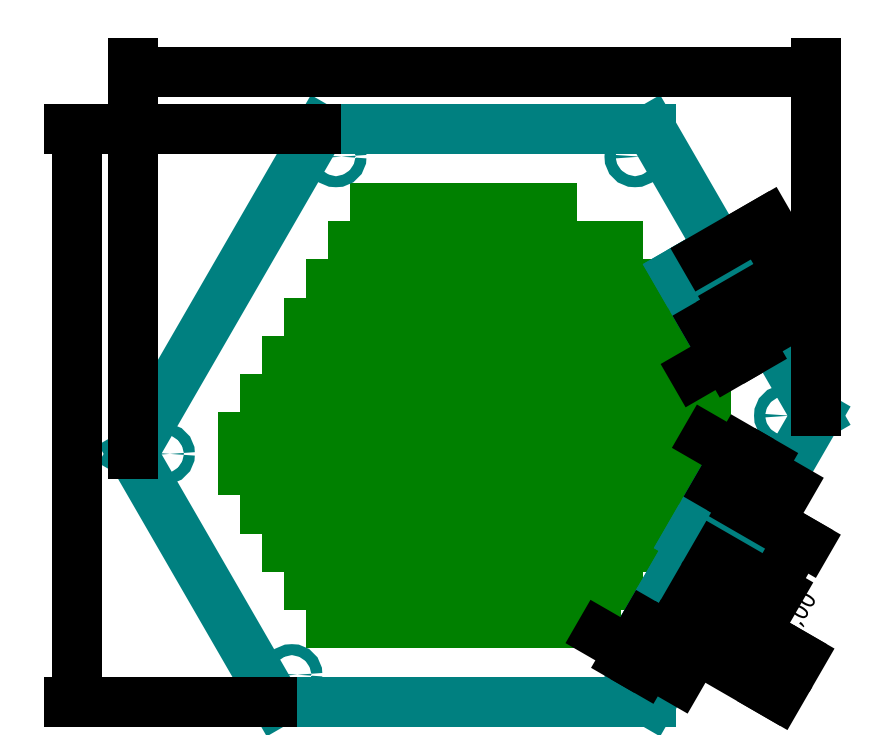
<metadata>
{"format":"dxf","ext":"dxf","renderer":"ezdxf+matplotlib","layout":"modelspace","background":"white","min_lineweight":24,"dpi":150}
</metadata>
<code>
0
SECTION
2
ENTITIES
0
LINE
8
0
10
16
20
0
11
88
21
124.7
0
LINE
8
0
10
0
20
0
11
72
21
124.7
0
LINE
8
0
10
-32
20
55.43
11
16
21
138.6
0
LINE
8
0
10
0
20
0
11
-32
21
55.43
0
LINE
8
0
10
-24
20
41.57
11
32
21
138.6
0
LINE
8
0
10
-16
20
27.71
11
48
21
138.6
0
LINE
8
0
10
-8
20
13.86
11
64
21
138.6
0
LINE
8
0
10
32
20
0
11
96
21
110.9
0
LINE
8
0
10
48
20
-7.838e-15
11
104
21
96.99
0
LINE
8
0
10
64
20
1.959e-15
11
112
21
83.14
0
LINE
8
0
10
80
20
0
11
120
21
69.28
0
LINE
8
0
10
120
20
69.28
11
80
21
138.6
0
CIRCLE
8
0
10
16
20
138.6
40
8
0
CIRCLE
8
0
10
-32
20
55.43
40
8
0
CIRCLE
8
0
10
0
20
0
40
8
0
LINE
8
0
10
8
20
138.6
11
80
21
138.6
0
CIRCLE
8
0
10
80
20
0
40
8
0
CIRCLE
8
0
10
120
20
69.28
40
8
0
CIRCLE
8
0
10
88
20
124.7
40
8
0
CIRCLE
8
0
10
64
20
138.6
40
8
0
LINE
8
0
10
-8
20
0
11
88
21
7.105e-15
0
LINE
8
0
10
-40
20
55.43
11
8
21
138.6
0
LINE
8
0
10
96
20
124.7
11
128
21
69.28
0
LINE
8
0
10
128
20
69.28
11
88
21
-1.959e-15
0
LINE
8
0
10
-8
20
0
11
-40
21
55.43
0
LINE
8
0
10
-40
20
55.43
11
120
21
55.43
0
LINE
8
0
10
-16
20
13.86
11
96
21
13.86
0
LINE
8
0
10
-24
20
27.71
11
104
21
27.71
0
LINE
8
0
10
-32
20
41.57
11
112
21
41.57
0
LINE
8
0
10
-32
20
69.28
11
128
21
69.28
0
LINE
8
0
10
-24
20
83.14
11
120
21
83.14
0
LINE
8
0
10
-16
20
96.99
11
112
21
96.99
0
LINE
8
0
10
-8
20
110.9
11
104
21
110.9
0
LINE
8
0
10
-1.847e-13
20
124.7
11
96
21
124.7
0
LINE
8
0
10
8
20
138.6
11
8
21
150.6
0
LINE
8
0
10
-1.847e-13
20
124.7
11
-1.84e-13
21
136.7
0
LINE
8
0
10
-8
20
110.9
11
-8
21
122.9
0
LINE
8
0
10
-16
20
96.99
11
-16
21
109
0
LINE
8
0
10
-24
20
83.14
11
-24
21
95.14
0
LINE
8
0
10
-32
20
69.28
11
-32
21
81.28
0
LINE
8
0
10
-40
20
55.43
11
-40
21
67.43
0
LINE
8
0
10
-32
20
41.57
11
-32
21
53.57
0
LINE
8
0
10
-24
20
27.71
11
-24
21
39.71
0
LINE
8
0
10
-16
20
13.86
11
-16
21
25.86
0
LINE
8
0
10
-8
20
9.797e-16
11
-8
21
12
0
LINE
8
0
10
88
20
0
11
88
21
12
0
LINE
8
0
10
96
20
13.86
11
96
21
25.86
0
LINE
8
0
10
104
20
27.71
11
104
21
39.71
0
LINE
8
0
10
112
20
41.57
11
112
21
53.57
0
LINE
8
0
10
120
20
55.43
11
120
21
67.43
0
LINE
8
0
10
128
20
69.28
11
128
21
81.28
0
LINE
8
0
10
120
20
83.14
11
120
21
95.14
0
LINE
8
0
10
112
20
96.99
11
112
21
109
0
LINE
8
0
10
104
20
110.9
11
104
21
122.9
0
LINE
8
0
10
96
20
124.7
11
96
21
136.7
0
LINE
8
0
10
72
20
138.6
11
72
21
150.6
0
LINE
8
strips
10
8
20
138.6
11
72
21
138.6
0
LINE
8
strips
10
72
20
138.6
11
72
21
150.6
0
LINE
8
strips
10
72
20
150.6
11
8
21
150.6
0
LINE
8
strips
10
8
20
150.6
11
8
21
138.6
0
LINE
8
strips
10
96
20
136.7
11
-1.847e-13
21
136.7
0
LINE
8
strips
10
-1.847e-13
20
136.7
11
-1.847e-13
21
124.7
0
LINE
8
strips
10
-1.847e-13
20
124.7
11
96
21
124.7
0
LINE
8
strips
10
96
20
124.7
11
96
21
136.7
0
LINE
8
strips
10
-8
20
110.9
11
104
21
110.9
0
LINE
8
strips
10
104
20
110.9
11
104
21
122.9
0
LINE
8
strips
10
104
20
122.9
11
-8
21
122.9
0
LINE
8
strips
10
-8
20
122.9
11
-8
21
110.9
0
LINE
8
strips
10
112
20
109
11
-16
21
109
0
LINE
8
strips
10
-16
20
109
11
-16
21
96.99
0
LINE
8
strips
10
-16
20
96.99
11
112
21
96.99
0
LINE
8
strips
10
112
20
96.99
11
112
21
109
0
LINE
8
strips
10
-24
20
95.14
11
120
21
95.14
0
LINE
8
strips
10
120
20
95.14
11
120
21
83.14
0
LINE
8
strips
10
120
20
83.14
11
-24
21
83.14
0
LINE
8
strips
10
-24
20
83.14
11
-24
21
95.14
0
LINE
8
strips
10
128
20
81.28
11
-32
21
81.28
0
LINE
8
strips
10
-32
20
81.28
11
-32
21
69.28
0
LINE
8
strips
10
-32
20
69.28
11
128
21
69.28
0
LINE
8
strips
10
128
20
69.28
11
128
21
81.28
0
LINE
8
strips
10
-40
20
67.43
11
120
21
67.43
0
LINE
8
strips
10
120
20
67.43
11
120
21
55.43
0
LINE
8
strips
10
120
20
55.43
11
-40
21
55.43
0
LINE
8
strips
10
-40
20
55.43
11
-40
21
67.43
0
LINE
8
strips
10
112
20
53.57
11
-32
21
53.57
0
LINE
8
strips
10
-32
20
53.57
11
-32
21
41.57
0
LINE
8
strips
10
-32
20
41.57
11
112
21
41.57
0
LINE
8
strips
10
112
20
41.57
11
112
21
53.57
0
LINE
8
strips
10
-24
20
39.71
11
104
21
39.71
0
LINE
8
strips
10
104
20
39.71
11
104
21
27.71
0
LINE
8
strips
10
104
20
27.71
11
-24
21
27.71
0
LINE
8
strips
10
-24
20
27.71
11
-24
21
39.71
0
LINE
8
strips
10
96
20
25.86
11
-16
21
25.86
0
LINE
8
strips
10
-16
20
25.86
11
-16
21
13.86
0
LINE
8
strips
10
-16
20
13.86
11
96
21
13.86
0
LINE
8
strips
10
96
20
13.86
11
96
21
25.86
0
LINE
8
strips
10
-8
20
12
11
88
21
12
0
LINE
8
strips
10
88
20
12
11
88
21
7.105e-15
0
LINE
8
strips
10
88
20
7.105e-15
11
-8
21
7.105e-15
0
LINE
8
strips
10
-8
20
7.105e-15
11
-8
21
12
0
LINE
8
strips
10
8
20
3.187e-15
11
8
21
12
0
LINE
8
strips
10
24
20
-7.323e-16
11
24
21
12
0
LINE
8
strips
10
40
20
-4.651e-15
11
40
21
12
0
LINE
8
strips
10
56
20
-8.57e-15
11
56
21
12
0
LINE
8
strips
10
72
20
-1.249e-14
11
72
21
12
0
LINE
8
strips
10
-5.087e-06
20
25.86
11
-5.087e-06
21
13.86
0
LINE
8
strips
10
16
20
25.86
11
16
21
13.86
0
LINE
8
strips
10
32
20
25.86
11
32
21
13.86
0
LINE
8
strips
10
48
20
25.86
11
48
21
13.86
0
LINE
8
strips
10
64
20
25.86
11
64
21
13.86
0
LINE
8
strips
10
80
20
25.86
11
80
21
13.86
0
LINE
8
strips
10
-8
20
27.71
11
-8
21
39.71
0
LINE
8
strips
10
8
20
27.71
11
8
21
39.71
0
LINE
8
strips
10
24
20
27.71
11
24
21
39.71
0
LINE
8
strips
10
40
20
27.71
11
40
21
39.71
0
LINE
8
strips
10
56
20
27.71
11
56
21
39.71
0
LINE
8
strips
10
72
20
27.71
11
72
21
39.71
0
LINE
8
strips
10
88
20
27.71
11
88
21
39.71
0
LINE
8
strips
10
-16
20
53.57
11
-16
21
41.57
0
LINE
8
strips
10
2.132e-14
20
53.57
11
2.132e-14
21
41.57
0
LINE
8
strips
10
16
20
53.57
11
16
21
41.57
0
LINE
8
strips
10
32
20
53.57
11
32
21
41.57
0
LINE
8
strips
10
48
20
53.57
11
48
21
41.57
0
LINE
8
strips
10
64
20
53.57
11
64
21
41.57
0
LINE
8
strips
10
80
20
53.57
11
80
21
41.57
0
LINE
8
strips
10
96
20
53.57
11
96
21
41.57
0
LINE
8
strips
10
-24
20
55.43
11
-24
21
67.43
0
LINE
8
strips
10
-8
20
55.43
11
-8
21
67.43
0
LINE
8
strips
10
8
20
55.43
11
8
21
67.43
0
LINE
8
strips
10
24
20
55.43
11
24
21
67.43
0
LINE
8
strips
10
40
20
55.43
11
40
21
67.43
0
LINE
8
strips
10
56
20
55.43
11
56
21
67.43
0
LINE
8
strips
10
72
20
55.43
11
72
21
67.43
0
LINE
8
strips
10
88
20
55.43
11
88
21
67.43
0
LINE
8
strips
10
104
20
55.43
11
104
21
67.43
0
LINE
8
strips
10
-16
20
81.28
11
-16
21
69.28
0
LINE
8
strips
10
-7.176e-13
20
81.28
11
-7.176e-13
21
69.28
0
LINE
8
strips
10
16
20
81.28
11
16
21
69.28
0
LINE
8
strips
10
32
20
81.28
11
32
21
69.28
0
LINE
8
strips
10
48
20
81.28
11
48
21
69.28
0
LINE
8
strips
10
64
20
81.28
11
64
21
69.28
0
LINE
8
strips
10
80
20
81.28
11
80
21
69.28
0
LINE
8
strips
10
96
20
81.28
11
96
21
69.28
0
LINE
8
strips
10
112
20
81.28
11
112
21
69.28
0
LINE
8
strips
10
-8
20
83.14
11
-8
21
95.14
0
LINE
8
strips
10
8
20
83.14
11
8
21
95.14
0
LINE
8
strips
10
24
20
83.14
11
24
21
95.14
0
LINE
8
strips
10
40
20
83.14
11
40
21
95.14
0
LINE
8
strips
10
56
20
83.14
11
56
21
95.14
0
LINE
8
strips
10
72
20
83.14
11
72
21
95.14
0
LINE
8
strips
10
88
20
83.14
11
88
21
95.14
0
LINE
8
strips
10
104
20
83.14
11
104
21
95.14
0
LINE
8
strips
10
8
20
122.9
11
8
21
110.9
0
LINE
8
strips
10
24
20
122.9
11
24
21
110.9
0
LINE
8
strips
10
40
20
122.9
11
40
21
110.9
0
LINE
8
strips
10
56
20
122.9
11
56
21
110.9
0
LINE
8
strips
10
72
20
122.9
11
72
21
110.9
0
LINE
8
strips
10
88
20
122.9
11
88
21
110.9
0
LINE
8
strips
10
104
20
122.9
11
104
21
110.9
0
LINE
8
strips
10
16
20
136.7
11
16
21
124.7
0
LINE
8
strips
10
32
20
136.7
11
32
21
124.7
0
LINE
8
strips
10
48
20
136.7
11
48
21
124.7
0
LINE
8
strips
10
64
20
136.7
11
64
21
124.7
0
LINE
8
strips
10
80
20
136.7
11
80
21
124.7
0
LINE
8
strips
10
96
20
136.7
11
96
21
124.7
0
LINE
8
strips
10
24
20
150.6
11
24
21
138.6
0
LINE
8
strips
10
40
20
150.6
11
40
21
138.6
0
LINE
8
strips
10
56
20
150.6
11
56
21
138.6
0
LINE
8
strips
10
5.101e-06
20
109
11
5.101e-06
21
96.99
0
LINE
8
strips
10
16
20
109
11
16
21
96.99
0
LINE
8
strips
10
32
20
109
11
32
21
96.99
0
LINE
8
strips
10
48
20
109
11
48
21
96.99
0
LINE
8
strips
10
64
20
109
11
64
21
96.99
0
LINE
8
strips
10
80
20
109
11
80
21
96.99
0
LINE
8
strips
10
96
20
109
11
96
21
96.99
0
LINE
8
plate_construction
10
-40
20
61.43
11
8
21
144.6
0
LINE
8
plate_construction
10
8
20
144.6
11
8
21
164.6
0
LINE
8
plate_construction
10
8
20
144.6
11
88
21
144.6
0
LINE
8
plate_construction
10
128
20
75.28
11
88
21
144.6
0
CIRCLE
8
plate_construction
10
88
20
144.6
40
26
0
CIRCLE
8
plate_construction
10
8
20
144.6
40
26
0
CIRCLE
8
plate_construction
10
-40
20
61.43
40
26
0
CIRCLE
8
plate_construction
10
128
20
75.28
40
26
0
CIRCLE
8
plate_construction
10
88
20
6
40
26
0
CIRCLE
8
plate_construction
10
-8
20
6
40
26
0
LINE
8
baseplate_30mm
10
-66
20
61.43
11
-5
21
167.1
0
LINE
8
baseplate_30mm
10
-5
20
167.1
11
101
21
167.1
0
LINE
8
baseplate_30mm
10
101
20
167.1
11
154
21
75.28
0
LINE
8
baseplate_30mm
10
154
20
75.28
11
101
21
-16.52
0
LINE
8
baseplate_30mm
10
101
20
-16.52
11
-21
21
-16.52
0
LINE
8
baseplate_30mm
10
-21
20
-16.52
11
-66
21
61.43
0
LINE
8
plate_construction
10
-5
20
157.1
11
101
21
157.1
0
LINE
8
plate_construction
10
92.34
20
162.1
11
145.3
21
70.28
0
CIRCLE
8
plate_construction
10
95.23
20
157.1
40
7
0
LINE
8
plate_construction
10
-57.34
20
56.43
11
3.66
21
162.1
0
LINE
8
plate_construction
10
145.3
20
80.28
11
92.34
21
-11.52
0
LINE
8
plate_construction
10
101
20
-6.517
11
-21
21
-6.517
0
LINE
8
plate_construction
10
-12.34
20
-11.52
11
-57.34
21
66.43
0
CIRCLE
8
baseplate_30mm
10
95.23
20
157.1
40
2
0
CIRCLE
8
baseplate_30mm
10
142.5
20
75.28
40
2
0
CIRCLE
8
baseplate_30mm
10
95.23
20
-6.517
40
2
0
CIRCLE
8
baseplate_30mm
10
-15.23
20
-6.517
40
2
0
CIRCLE
8
baseplate_30mm
10
-54.45
20
61.43
40
2
0
CIRCLE
8
baseplate_30mm
10
0.7735
20
157.1
40
2
0
DIMENSION
8
baseplate_30mm
2
*D1
10
-90
20
167.1
30
0
11
-85.31
21
75.28
31
0
70
   32
71
    5
3
Standard
53
0
210
0
220
0
230
1
13
-21
23
-16.52
33
0
14
-5
24
167.1
34
0
50
90
0
DIMENSION
8
baseplate_30mm
2
*D2
10
-70
20
61.43
30
0
11
-65.31
21
22.45
31
0
70
   32
71
    5
3
Standard
53
0
210
0
220
0
230
1
13
-21
23
-16.52
33
0
14
-66
24
61.43
34
0
50
90
0
DIMENSION
8
baseplate_30mm
2
*D3
10
170
20
75.28
30
0
11
174.7
21
29.38
31
0
70
   32
71
    5
3
Standard
53
0
210
0
220
0
230
1
13
101
23
-16.52
33
0
14
154
24
75.28
34
0
50
90
0
DIMENSION
8
baseplate_30mm
2
*D4
10
170
20
167.1
30
0
11
174.7
21
121.2
31
0
70
   32
71
    5
3
Standard
53
0
210
0
220
0
230
1
13
154
23
75.28
33
0
14
101
24
167.1
34
0
50
90
0
DIMENSION
8
baseplate_30mm
2
*D5
10
-70
20
167.1
30
0
11
-65.31
21
114.3
31
0
70
   32
71
    5
3
Standard
53
0
210
0
220
0
230
1
13
-66
23
61.43
33
0
14
-5
24
167.1
34
0
50
90
0
DIMENSION
8
baseplate_30mm
2
*D6
10
-1.226
20
157.1
30
0
11
0.7735
21
161.8
31
0
70
   35
71
    5
3
Standard
53
0
210
0
220
0
230
1
15
2.774
25
157.1
35
0
40
0
0
DIMENSION
8
baseplate_30mm
2
*D7
10
93.23
20
157.1
30
0
11
95.23
21
161.8
31
0
70
   35
71
    5
3
Standard
53
0
210
0
220
0
230
1
15
97.23
25
157.1
35
0
40
0
0
DIMENSION
8
baseplate_30mm
2
*D8
10
-17.23
20
-6.517
30
0
11
-15.23
21
-1.829
31
0
70
   35
71
    5
3
Standard
53
0
210
0
220
0
230
1
15
-13.23
25
-6.517
35
0
40
0
0
DIMENSION
8
baseplate_30mm
2
*D9
10
93.23
20
-6.517
30
0
11
95.23
21
-1.829
31
0
70
   35
71
    5
3
Standard
53
0
210
0
220
0
230
1
15
97.23
25
-6.517
35
0
40
0
0
DIMENSION
8
baseplate_30mm
2
*D10
10
0.7735
20
-6.517
30
0
11
-0.2265
21
-1.829
31
0
70
   33
71
    5
3
Standard
53
0
210
0
220
0
230
1
13
-1.226
23
-6.517
33
0
14
0.7735
24
-6.517
34
0
0
DIMENSION
8
baseplate_30mm
2
*D11
10
-54.45
20
59.43
30
0
11
-49.77
21
61.43
31
0
70
   35
71
    5
3
Standard
53
0
210
0
220
0
230
1
15
-54.45
25
63.43
35
0
40
0
0
DIMENSION
8
baseplate_30mm
2
*D12
10
142.5
20
77.28
30
0
11
137.8
21
75.28
31
0
70
   35
71
    5
3
Standard
53
0
210
0
220
0
230
1
15
142.5
25
73.28
35
0
40
0
0
CIRCLE
8
plate_construction
10
88
20
144.6
40
40
0
CIRCLE
8
plate_construction
10
128
20
75.28
40
40
0
CIRCLE
8
plate_construction
10
88
20
6
40
40
0
CIRCLE
8
plate_construction
10
-8
20
6
40
40
0
CIRCLE
8
plate_construction
10
-40
20
61.43
40
40
0
CIRCLE
8
plate_construction
10
8
20
144.6
40
40
0
LINE
8
plate_construction
10
88
20
144.6
11
108
21
179.2
0
LINE
8
plate_construction
10
8
20
144.6
11
-12
21
179.2
0
LINE
8
plate_construction
10
-40
20
61.43
11
-80
21
61.43
0
LINE
8
plate_construction
10
-28
20
-28.64
11
2
21
23.32
0
LINE
8
plate_construction
10
108
20
-28.64
11
78
21
23.32
0
LINE
8
plate_construction
10
128
20
75.28
11
168
21
75.28
0
LINE
8
baseplate_40mm
10
-12
20
179.2
11
108
21
179.2
0
LINE
8
baseplate_40mm
10
108
20
179.2
11
168
21
75.28
0
LINE
8
baseplate_40mm
10
168
20
75.28
11
108
21
-28.64
0
LINE
8
baseplate_40mm
10
108
20
-28.64
11
-28
21
-28.64
0
LINE
8
baseplate_40mm
10
-28
20
-28.64
11
-80
21
61.43
0
LINE
8
baseplate_40mm
10
-80
20
61.43
11
-12
21
179.2
0
CIRCLE
8
baseplate_40mm
10
102.2
20
169.2
40
2
0
CIRCLE
8
baseplate_40mm
10
156.5
20
75.28
40
2
0
CIRCLE
8
baseplate_40mm
10
102.2
20
-18.64
40
2
0
CIRCLE
8
baseplate_40mm
10
-22.23
20
-18.64
40
2
0
CIRCLE
8
baseplate_40mm
10
-68.45
20
61.43
40
2
0
CIRCLE
8
baseplate_40mm
10
-6.226
20
169.2
40
2
0
DIMENSION
8
baseplate_40mm
2
*D13
10
-100
20
-28.64
30
0
11
-104.7
21
75.28
31
0
70
   32
71
    5
3
Standard
53
0
210
0
220
0
230
1
13
-12
23
179.2
33
0
14
-28
24
-28.64
34
0
50
90
0
DIMENSION
8
baseplate_40mm
2
*D14
10
168
20
200
30
0
11
44
21
204.7
31
0
70
   32
71
    5
3
Standard
53
0
210
0
220
0
230
1
13
-80
23
60
33
0
14
168
24
75.28
34
0
0
LINE
8
plate_construction
10
-68.45
20
61.43
11
-70.45
21
61.43
0
LINE
8
plate_construction
10
-70.45
20
61.43
11
-68.45
21
61.43
0
LINE
8
plate_construction
10
-68.45
20
61.43
11
-6.226
21
169.2
0
LINE
8
plate_construction
10
131.1
20
123.2
11
99.34
21
104.9
0
LINE
8
plate_construction
10
92.41
20
170.2
11
152.4
21
66.28
0
LINE
8
plate_construction
10
126.1
20
131.9
11
94.34
21
113.6
0
LINE
8
plate_construction
10
136.1
20
114.6
11
104.3
21
96.26
0
LINE
8
baseplate_40mm
10
127.4
20
109.6
11
117.4
21
126.9
0
LINE
8
baseplate_40mm
10
117.4
20
126.9
11
126.1
21
131.9
0
LINE
8
plate_construction
10
101.1
20
175.2
11
161.1
21
71.28
0
LINE
8
baseplate_40mm
10
136.1
20
114.6
11
127.4
21
109.6
0
LINE
8
baseplate_40mm
10
126.1
20
131.9
11
136.1
21
114.6
0
LINE
8
plate_construction
10
101.1
20
175.2
11
161.1
21
71.28
0
LINE
8
plate_construction
10
96
20
19.86
11
128
21
75.28
0
LINE
8
plate_construction
10
161.1
20
79.28
11
101.1
21
-24.64
0
LINE
8
plate_construction
10
152.4
20
84.28
11
92.41
21
-19.64
0
LINE
8
plate_construction
10
135.1
20
34.25
11
103.3
21
52.57
0
LINE
8
plate_construction
10
140.1
20
42.91
11
108.3
21
61.23
0
LINE
8
plate_construction
10
130.1
20
25.59
11
98.34
21
43.91
0
LINE
8
baseplate_40mm
10
130.1
20
25.59
11
121.4
21
30.59
0
LINE
8
baseplate_40mm
10
121.4
20
30.59
11
131.4
21
47.91
0
LINE
8
baseplate_40mm
10
131.4
20
47.91
11
140.1
21
42.91
0
LINE
8
baseplate_40mm
10
140.1
20
42.91
11
130.1
21
25.59
0
LINE
8
plate_construction
10
88
20
6
11
118.8
21
6
0
LINE
8
plate_construction
10
157.6
20
81.28
11
97.61
21
-22.64
0
LINE
8
plate_construction
10
154.1
20
83.28
11
94.14
21
-20.64
0
LINE
8
plate_construction
10
105.5
20
11
11
122.8
21
1
0
LINE
8
plate_construction
10
109.5
20
17.93
11
126.8
21
7.928
0
LINE
8
plate_construction
10
101.5
20
4.072
11
118.8
21
-5.928
0
LINE
8
baseplate_40mm
10
113.6
20
-2.928
11
106.7
21
1.072
0
LINE
8
baseplate_40mm
10
106.7
20
1.072
11
114.7
21
14.93
0
LINE
8
baseplate_40mm
10
114.7
20
14.93
11
121.6
21
10.93
0
LINE
8
baseplate_40mm
10
121.6
20
10.93
11
113.6
21
-2.928
0
DIMENSION
8
baseplate_40mm
2
*D15
10
161.8
20
30.38
30
0
11
152.7
21
24.07
31
0
70
   33
71
    5
3
Standard
53
0
210
0
220
0
230
1
13
130.1
23
25.59
33
0
14
140.1
24
42.91
34
0
0
DIMENSION
8
baseplate_40mm
2
*D16
10
159.5
20
-10.93
30
0
11
151.4
21
-15.51
31
0
70
   33
71
    5
3
Standard
53
0
210
0
220
0
230
1
13
113.6
23
-2.928
33
0
14
121.6
24
10.93
34
0
0
DIMENSION
8
baseplate_40mm
2
*D17
10
147.5
20
144.3
30
0
11
156.6
21
138
31
0
70
   33
71
    5
3
Standard
53
0
210
0
220
0
230
1
13
136.1
23
114.6
33
0
14
126.1
24
131.9
34
0
0
DIMENSION
8
baseplate_40mm
2
*D18
10
143.4
20
101.9
30
0
11
136.7
21
103.5
31
0
70
   33
71
    5
3
Standard
53
0
210
0
220
0
230
1
13
127.4
23
109.6
33
0
14
136.1
24
114.6
34
0
0
DIMENSION
8
baseplate_40mm
2
*D19
10
138.8
20
60.7
30
0
11
145.5
21
62.26
31
0
70
   33
71
    5
3
Standard
53
0
210
0
220
0
230
1
13
140.1
23
42.91
33
0
14
131.4
24
47.91
34
0
0
DIMENSION
8
baseplate_40mm
2
*D20
10
100.2
20
-10.12
30
0
11
106
21
-8.065
31
0
70
   33
71
    5
3
Standard
53
0
210
0
220
0
230
1
13
113.6
23
-2.928
33
0
14
106.7
24
1.072
34
0
0
ENDSEC
0
EOF

</code>
